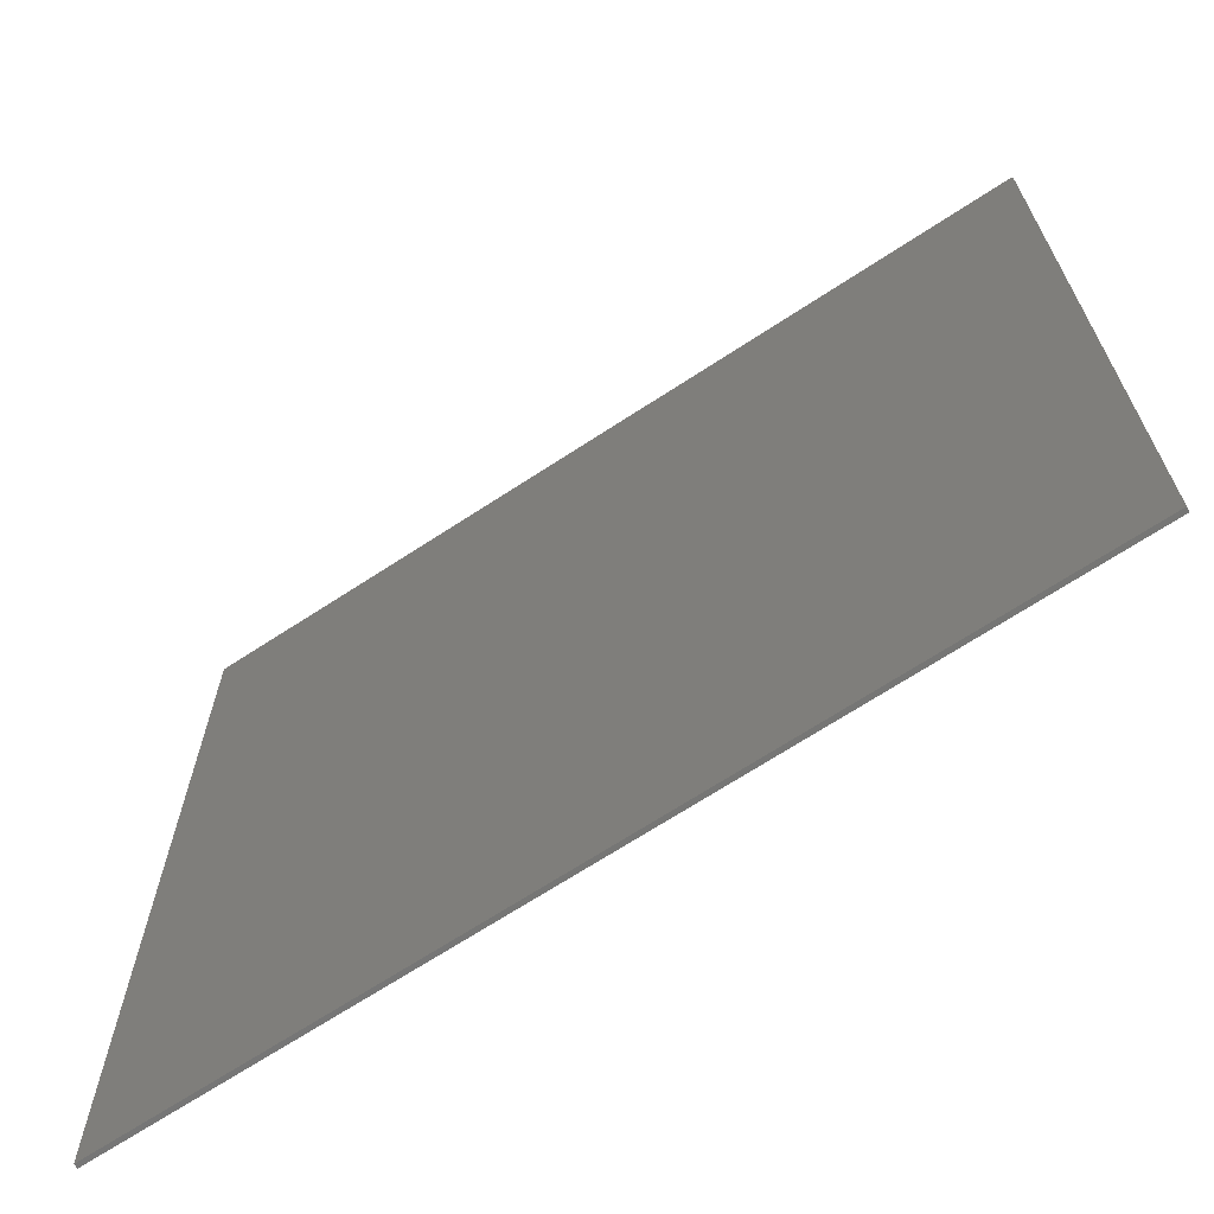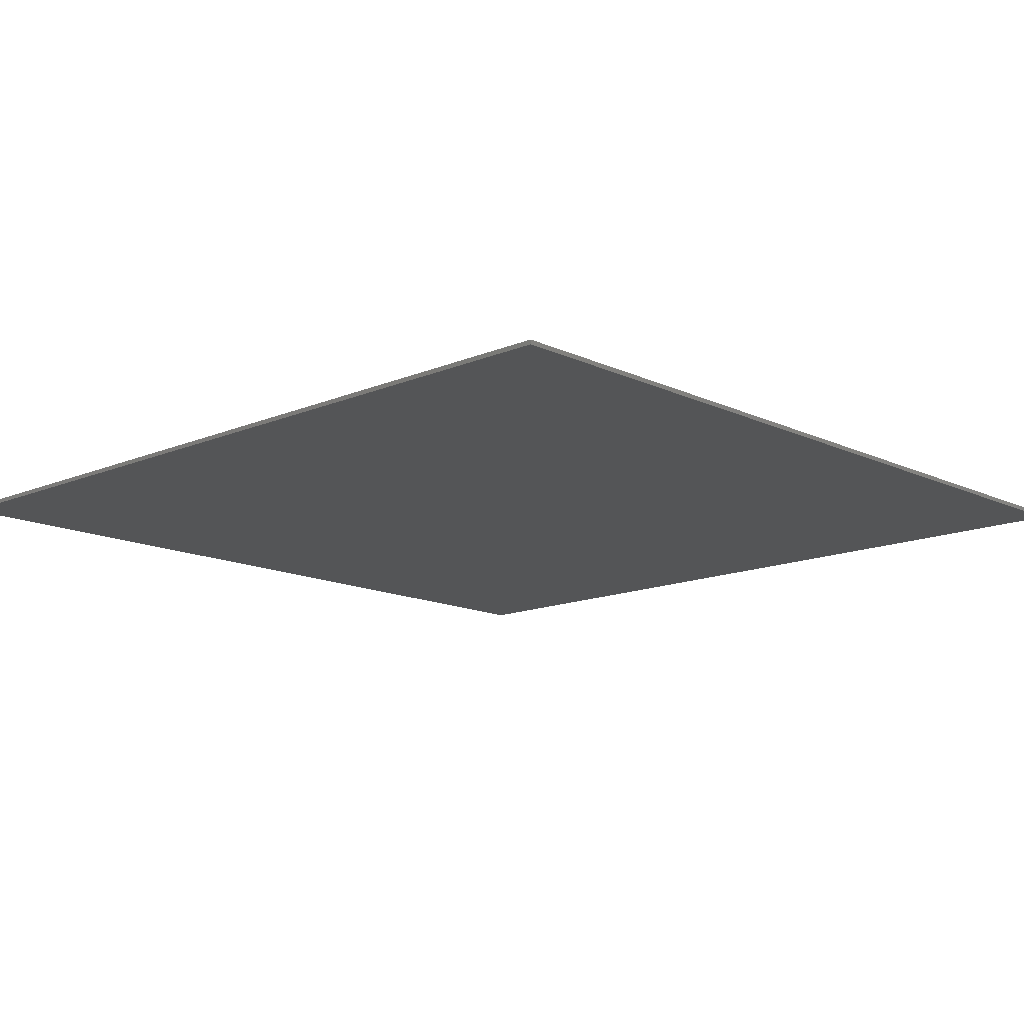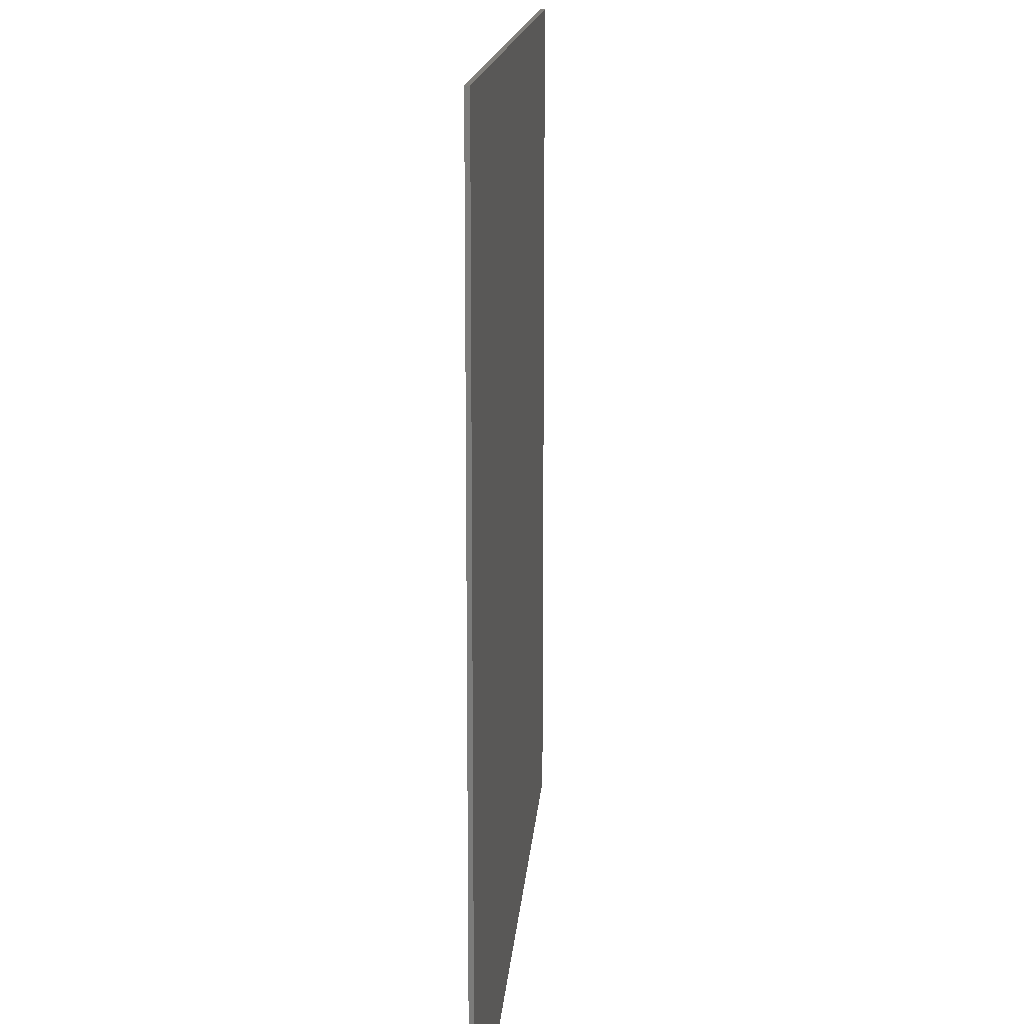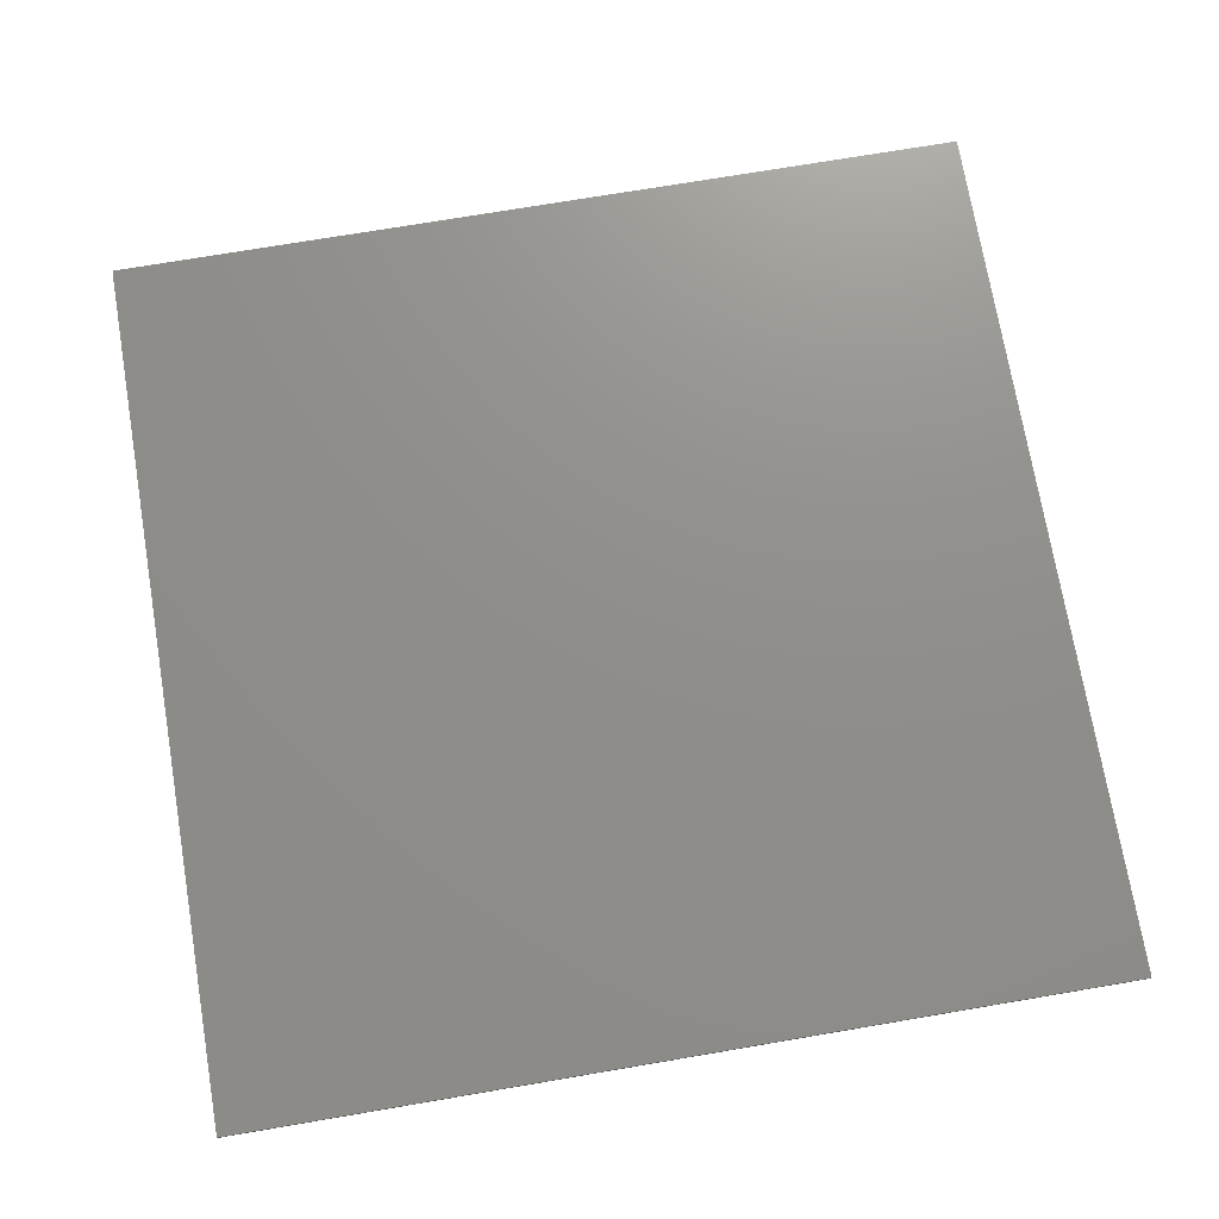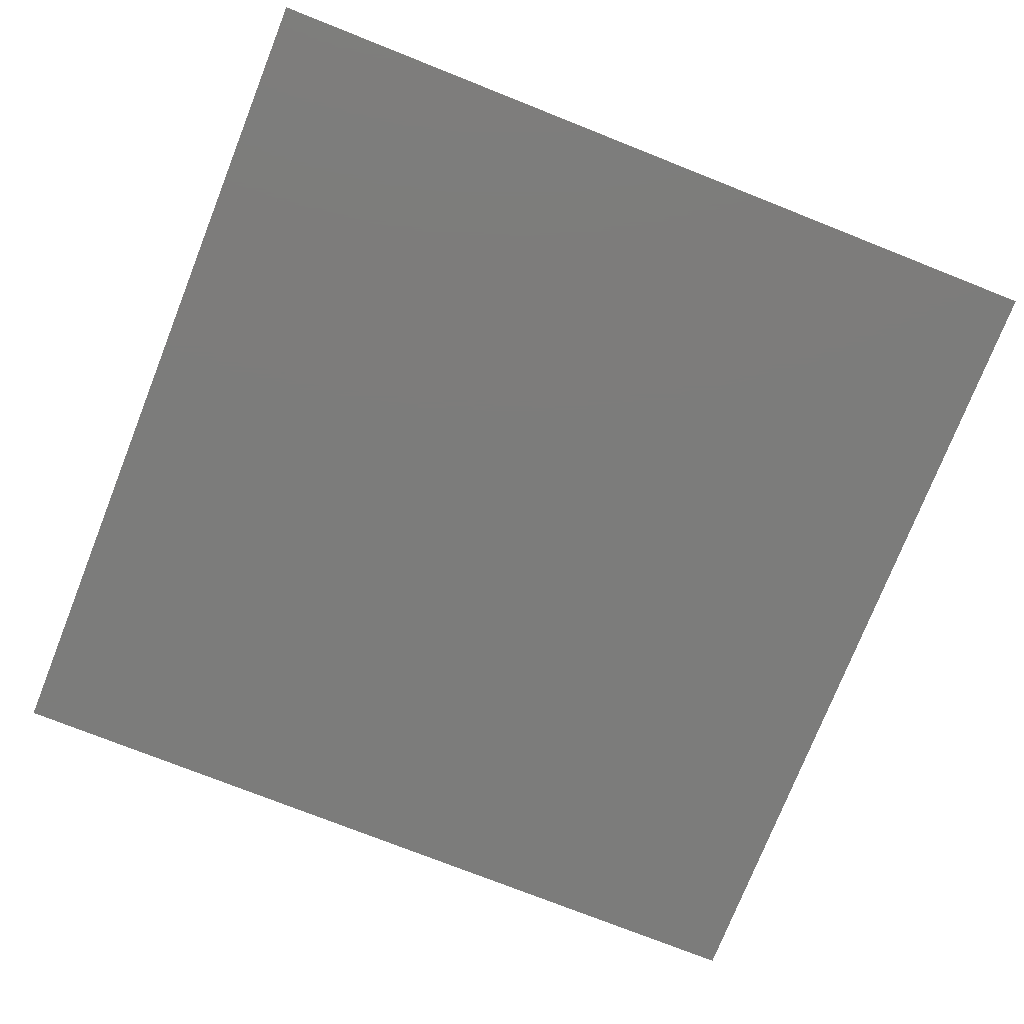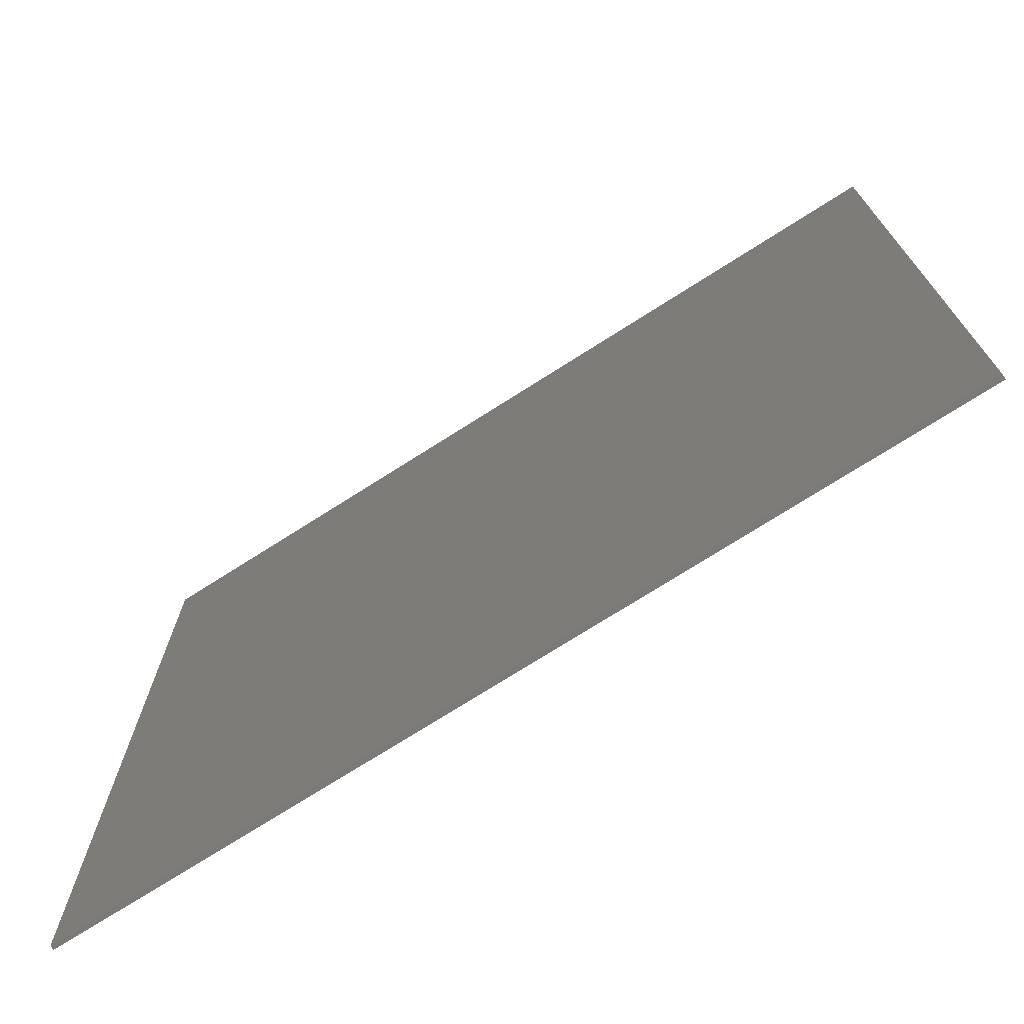
<metadata>
{"format":"stl","ext":"stl","renderer":"f3d","projection":"perspective","resolution":1024,"background":"white","views":[{"elev":-68.3,"azim":33.3,"up":"+Z"},{"elev":-13.8,"azim":43.5,"up":"+Y"},{"elev":14.8,"azim":94.3,"up":"+Z"},{"elev":73.1,"azim":80.4,"up":"+Y"},{"elev":-75.5,"azim":-111.6,"up":"+Y"},{"elev":-73.5,"azim":32.5,"up":"+Z"}]}
</metadata>
<code>
# stl→obj: 105 verts, 206 faces
v -10 0 10
v -10 0 -10
v 10 0 -10
v 10 0 10
v 10 -0.1 -10
v 10 -0.1 10
v -10 -0.1 10
v -10 -0.1 -10
v -6.467 -0.1 2.679
v -5.96 -0.1 0.72
v -6.8 -0.1 -0.92
v -7 -0.1 0
v -4.065 -0.1 1.684
v -4.4 -0.1 0
v -4.95 -0.1 4.95
v -3.111 -0.1 3.111
v -2.679 -0.1 6.467
v -1.684 -0.1 4.065
v 0 -0.1 7
v -0.12 -0.1 4.36
v 0.36 -0.1 6.92
v 0.4 -0.1 7.28
v 2 -0.1 5.08
v -0.24 -0.1 3.56
v 0 -0.1 7.4
v 0.16 -0.1 8.44
v 2.68 -0.1 4.88
v -0.84 -0.1 2.48
v -0.6 -0.1 3.88
v -1.531 -0.1 3.696
v -2.828 -0.1 2.828
v -3.696 -0.1 1.531
v -4 -0.1 0
v -3.84 -0.1 -0.76
v -5.68 -0.1 0.08
v -6.92 -0.1 -2.4
v -7.4 -0.1 0
v -6.837 -0.1 2.832
v -5.233 -0.1 5.233
v -2.832 -0.1 6.837
v 0 -0.1 0
v 5.553 -0.1 4.261
v 3.604 -0.1 4.801
v 2.603 -0.1 6.349
v 3.5 -0.1 6.062
v 3.491 -0.1 2.679
v 2.2 -0.1 3.811
v 6.761 -0.1 1.812
v 4.25 -0.1 1.139
v 6.94 -0.1 -0.9137
v 4.362 -0.1 -0.5743
v 6.062 -0.1 -3.5
v 3.836 -0.1 -2.076
v 5.813 -0.1 -3.772
v 6.105 -0.1 -3.986
v 3.399 -0.1 -4.272
v 3.203 -0.1 -1.572
v 6.409 -0.1 -3.7
v 7.229 -0.1 -4.359
v 2.886 -0.1 -4.761
v 2.568 -0.1 -0.5126
v 3.66 -0.1 -1.42
v 3.966 -0.1 -0.5221
v 3.864 -0.1 1.035
v 3.173 -0.1 2.435
v 2 -0.1 3.464
v 1.262 -0.1 3.705
v 2.96 -0.1 4.88
v 1.382 -0.1 7.193
v 3.7 -0.1 6.409
v 5.871 -0.1 4.505
v 7.148 -0.1 1.915
v 7.337 -0.1 -0.9659
v 0.9137 -0.1 -6.94
v 2.357 -0.1 -5.521
v 4.197 -0.1 -5.429
v 3.5 -0.1 -6.062
v 0.5743 -0.1 -4.362
v 2.2 -0.1 -3.811
v -1.812 -0.1 -6.761
v -1.139 -0.1 -4.25
v -4.261 -0.1 -5.553
v -2.679 -0.1 -3.491
v -6.062 -0.1 -3.5
v -3.716 -0.1 -2.284
v -6.173 -0.1 -3.148
v -6.505 -0.1 -3.294
v -5.399 -0.1 -0.808
v -2.963 -0.1 -1.988
v -6.409 -0.1 -3.7
v -7.389 -0.1 -4.081
v -5.566 -0.1 -0.119
v -1.728 -0.1 -1.968
v -3.06 -0.1 -2.46
v -2.435 -0.1 -3.173
v -1.035 -0.1 -3.864
v 0.5221 -0.1 -3.966
v 2 -0.1 -3.464
v 2.578 -0.1 -2.946
v 2.72 -0.1 -5.04
v 5.538 -0.1 -4.793
v 3.7 -0.1 -6.409
v 0.9659 -0.1 -7.337
v -1.915 -0.1 -7.148
v -4.505 -0.1 -5.871
f 1 2 3
f 3 4 1
f 4 3 5
f 5 6 4
f 7 8 2
f 2 1 7
f 6 7 1
f 1 4 6
f 3 2 8
f 8 5 3
f 9 10 11
f 11 12 9
f 10 9 13
f 13 14 10
f 9 15 16
f 16 13 9
f 15 17 18
f 18 16 15
f 18 17 19
f 19 20 18
f 21 22 23
f 24 20 23
f 20 19 21
f 21 23 20
f 22 21 19
f 19 25 22
f 25 26 22
f 23 22 26
f 26 27 23
f 23 27 28
f 28 24 23
f 20 24 28
f 28 29 20
f 29 30 18
f 18 20 29
f 30 31 16
f 16 18 30
f 16 31 32
f 32 13 16
f 13 32 33
f 33 14 13
f 33 34 14
f 10 14 34
f 34 35 10
f 10 35 36
f 36 11 10
f 36 37 12
f 12 11 36
f 12 37 38
f 38 9 12
f 38 39 15
f 15 9 38
f 40 17 15
f 15 39 40
f 17 40 25
f 25 19 17
f 28 30 29
f 30 28 41
f 32 31 30
f 30 41 32
f 41 34 33
f 33 32 41
f 42 43 44
f 44 45 42
f 43 42 46
f 46 47 43
f 42 48 49
f 49 46 42
f 48 50 51
f 51 49 48
f 51 50 52
f 52 53 51
f 54 55 56
f 57 53 56
f 53 52 54
f 54 56 53
f 55 54 52
f 52 58 55
f 58 59 55
f 56 55 59
f 59 60 56
f 56 60 61
f 61 57 56
f 53 57 61
f 61 62 53
f 62 63 51
f 51 53 62
f 63 64 49
f 49 51 63
f 49 64 65
f 65 46 49
f 46 65 66
f 66 47 46
f 66 67 47
f 43 47 67
f 67 68 43
f 43 68 69
f 69 44 43
f 69 70 45
f 45 44 69
f 45 70 71
f 71 42 45
f 71 72 48
f 48 42 71
f 73 50 48
f 48 72 73
f 50 73 58
f 58 52 50
f 61 63 62
f 63 61 41
f 65 64 63
f 63 41 65
f 41 67 66
f 66 65 41
f 74 75 76
f 76 77 74
f 75 74 78
f 78 79 75
f 74 80 81
f 81 78 74
f 80 82 83
f 83 81 80
f 83 82 84
f 84 85 83
f 86 87 88
f 89 85 88
f 85 84 86
f 86 88 85
f 87 86 84
f 84 90 87
f 90 91 87
f 88 87 91
f 91 92 88
f 88 92 93
f 93 89 88
f 85 89 93
f 93 94 85
f 94 95 83
f 83 85 94
f 95 96 81
f 81 83 95
f 81 96 97
f 97 78 81
f 78 97 98
f 98 79 78
f 98 99 79
f 75 79 99
f 99 100 75
f 75 100 101
f 101 76 75
f 101 102 77
f 77 76 101
f 77 102 103
f 103 74 77
f 103 104 80
f 80 74 103
f 105 82 80
f 80 104 105
f 82 105 90
f 90 84 82
f 93 95 94
f 95 93 41
f 97 96 95
f 95 41 97
f 41 99 98
f 98 97 41
f 41 93 34
f 34 93 92
f 92 35 34
f 92 91 36
f 36 35 92
f 61 99 41
f 60 100 99
f 99 61 60
f 100 60 59
f 59 101 100
f 41 28 67
f 68 67 28
f 28 27 68
f 69 68 27
f 27 26 69
f 103 5 8
f 8 104 103
f 7 37 91
f 91 8 7
f 6 26 7
f 5 59 73
f 73 6 5
f 105 104 8
f 8 91 90
f 90 105 8
f 37 36 91
f 7 38 37
f 39 38 7
f 7 40 39
f 26 25 40
f 40 7 26
f 6 70 69
f 69 26 6
f 6 71 70
f 6 72 71
f 73 72 6
f 59 58 73
f 102 101 59
f 59 5 102
f 103 102 5

</code>
